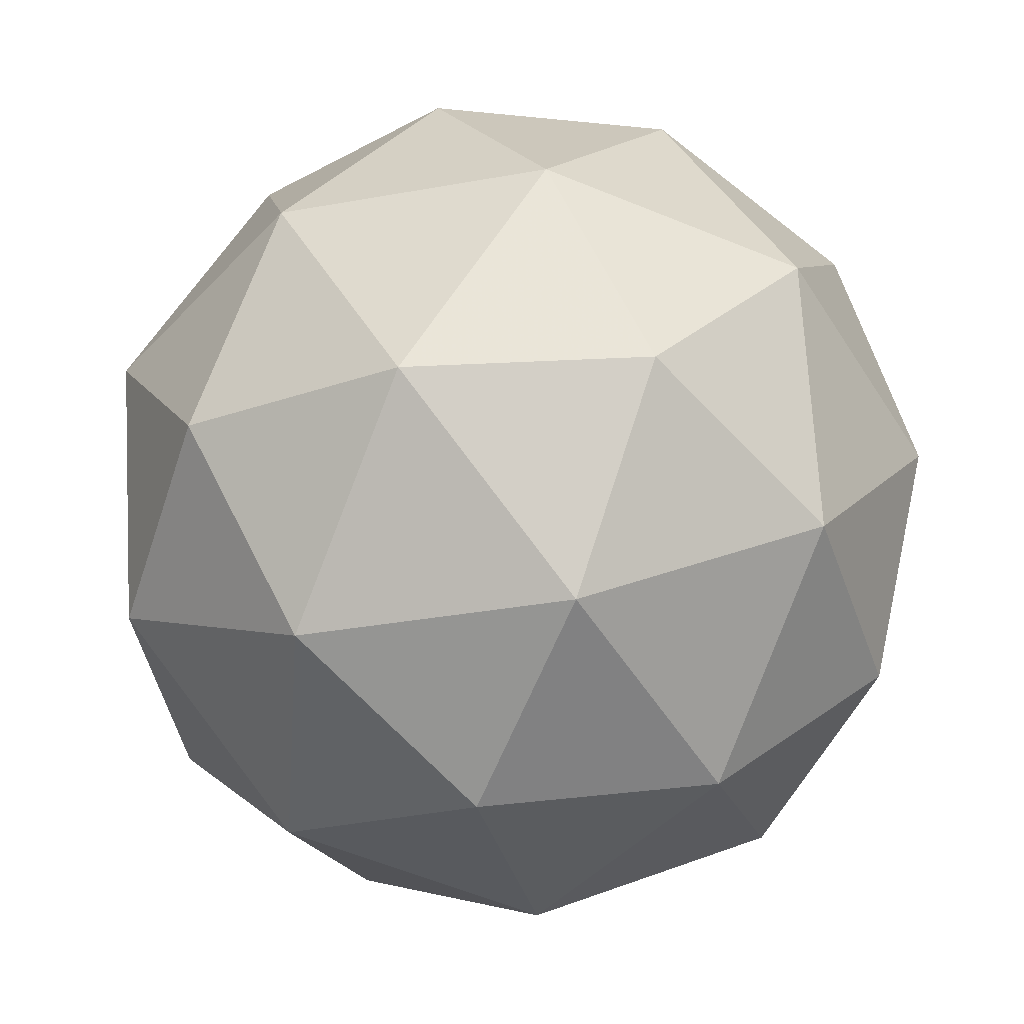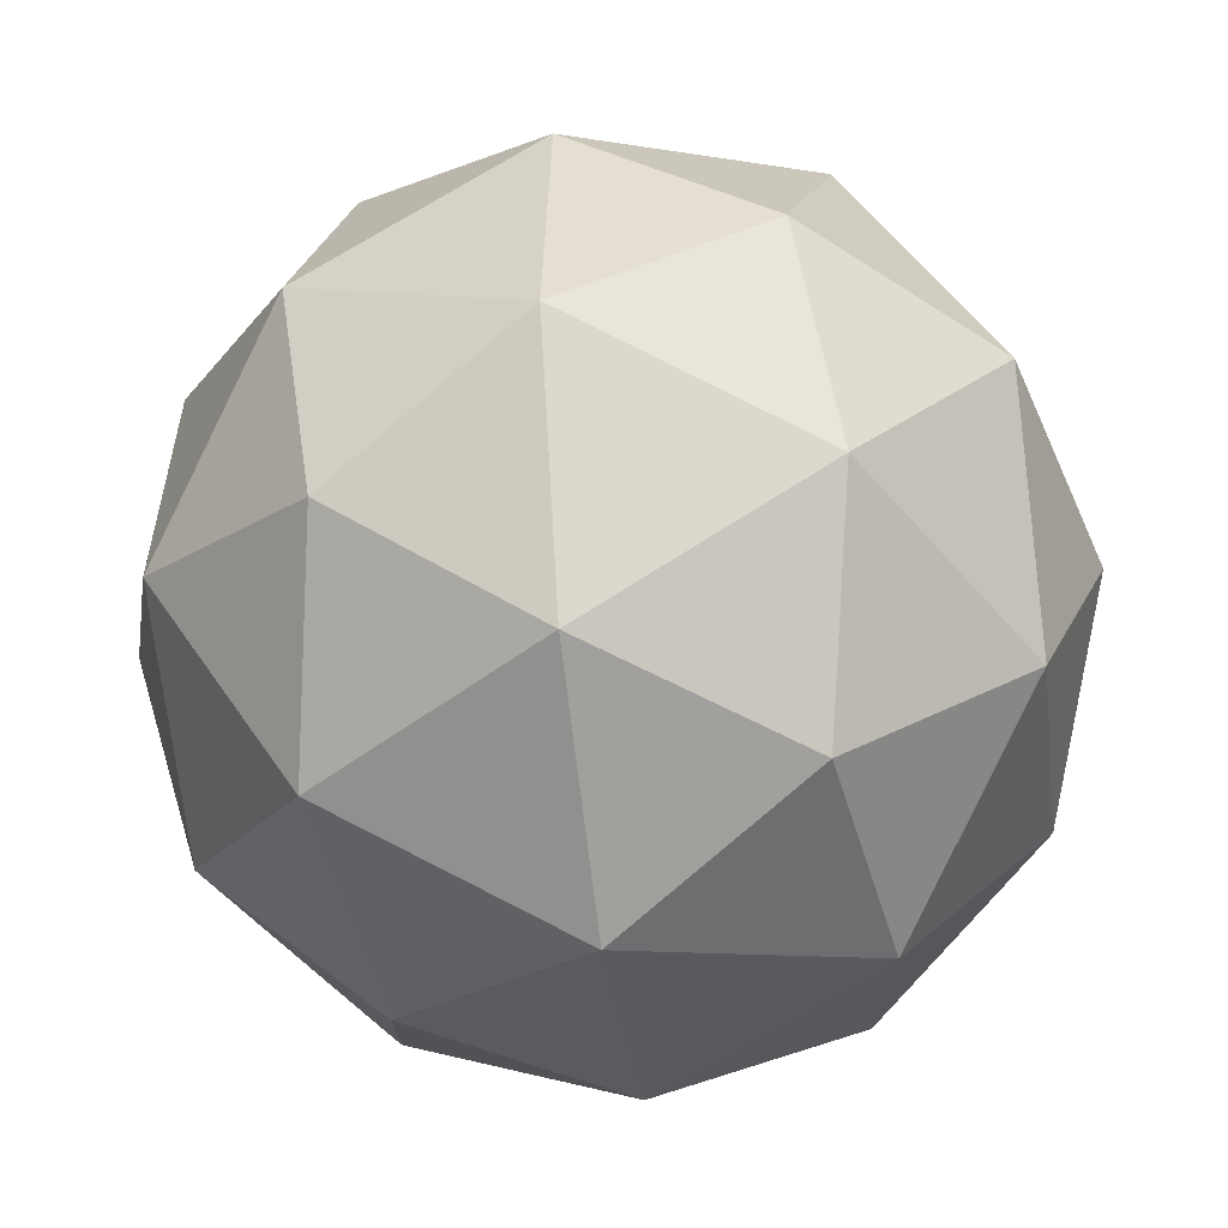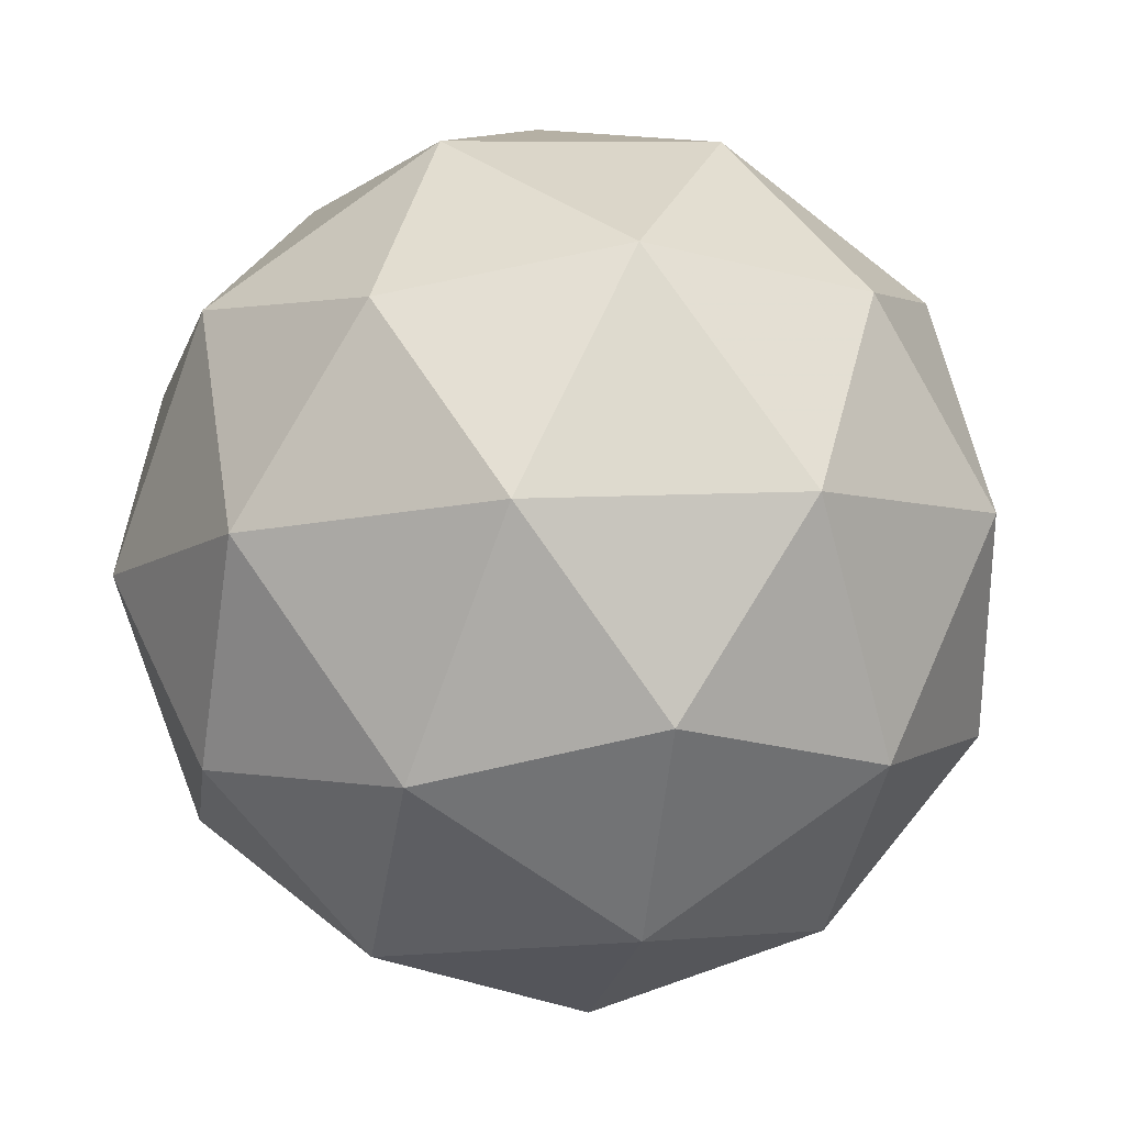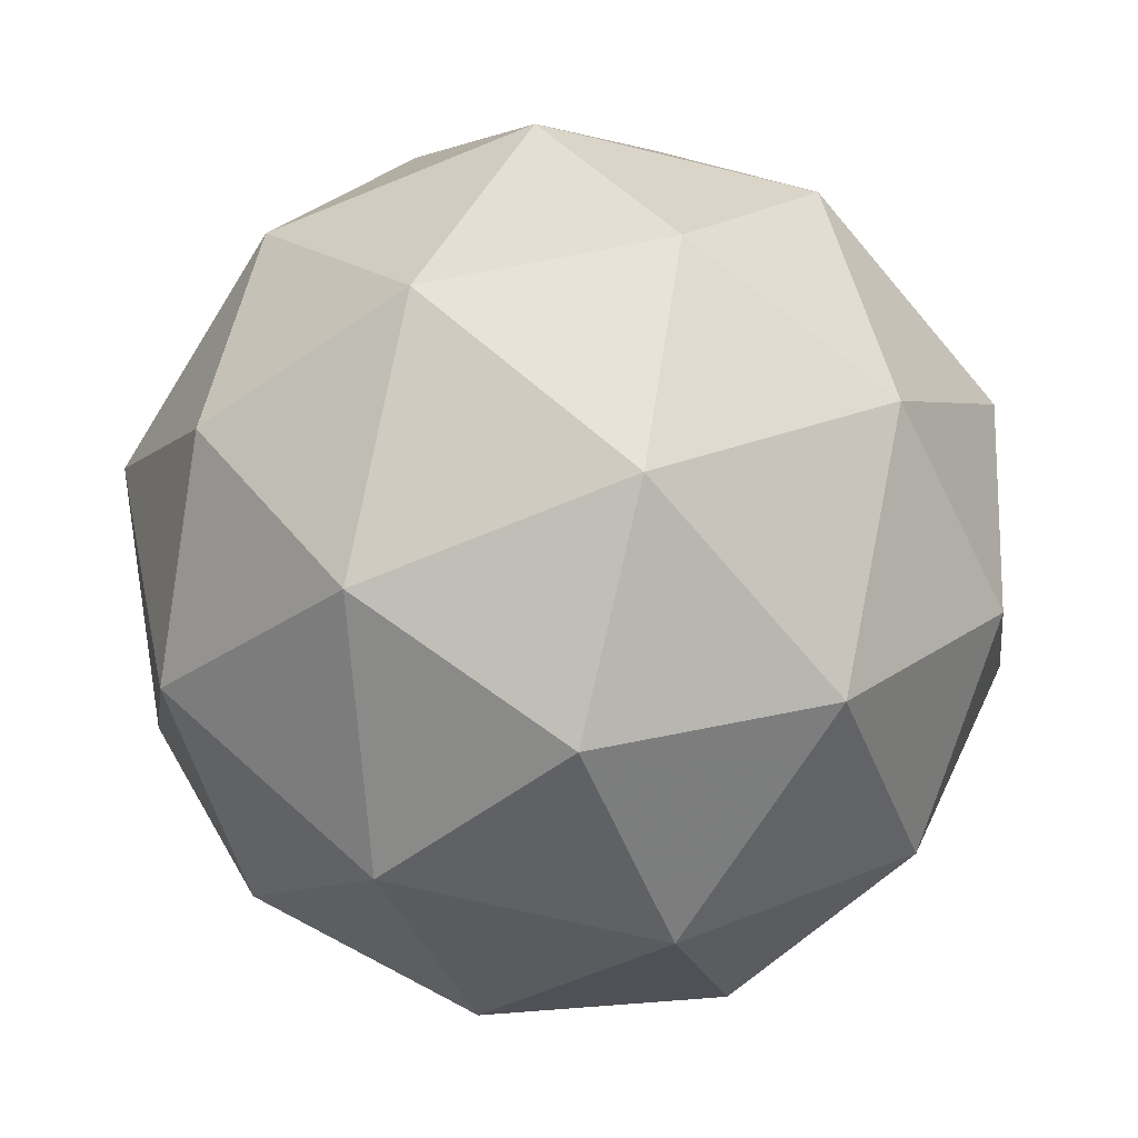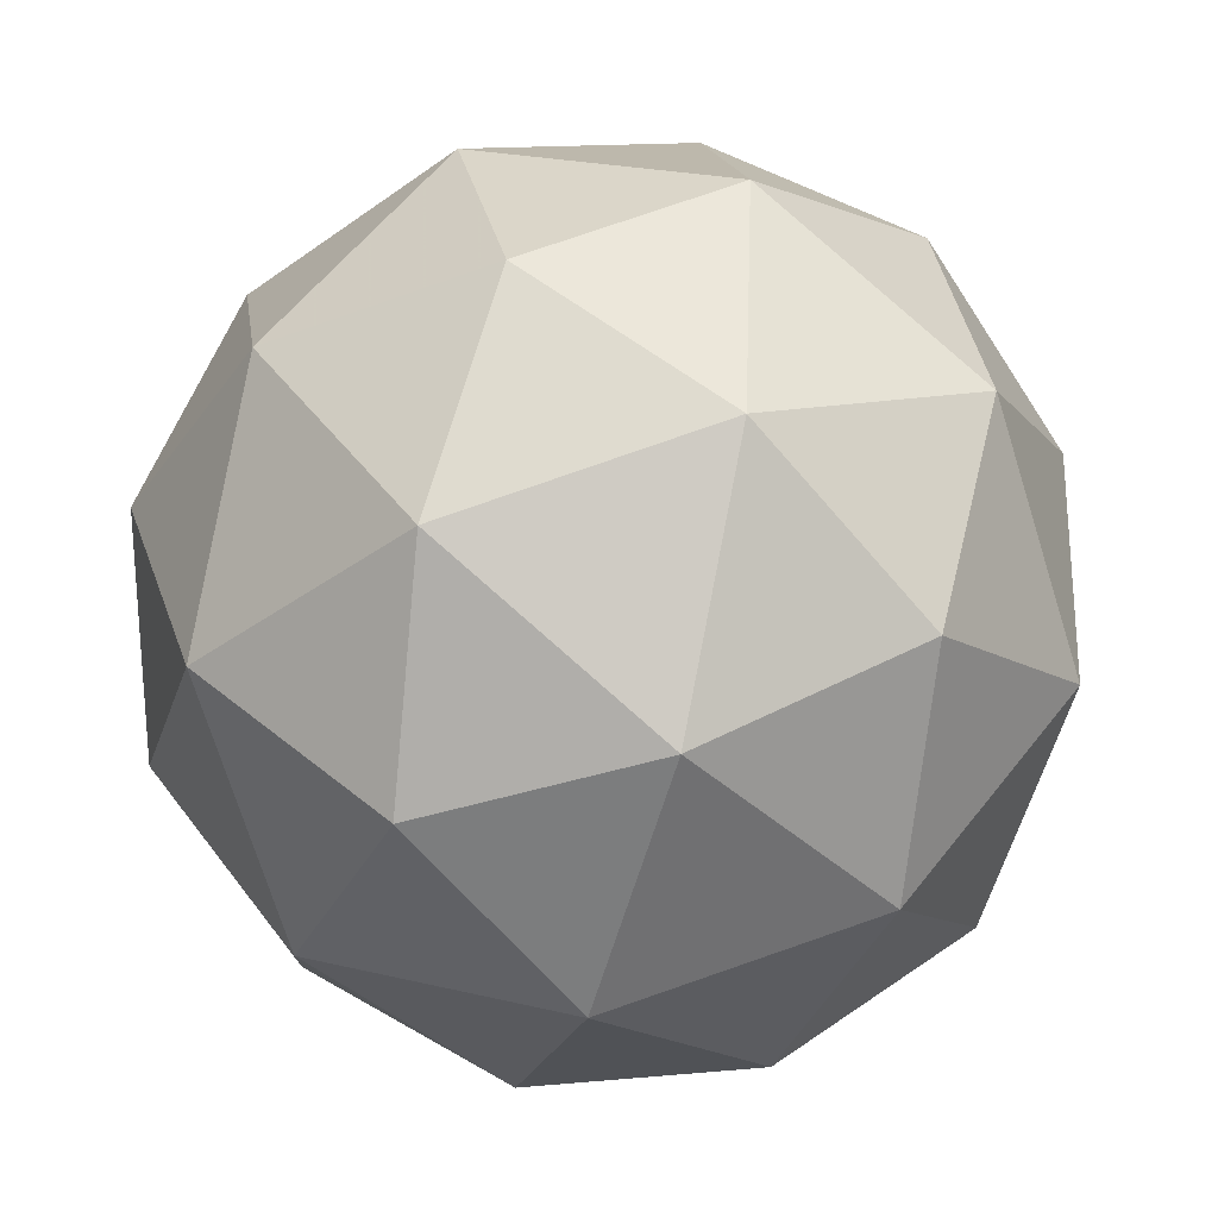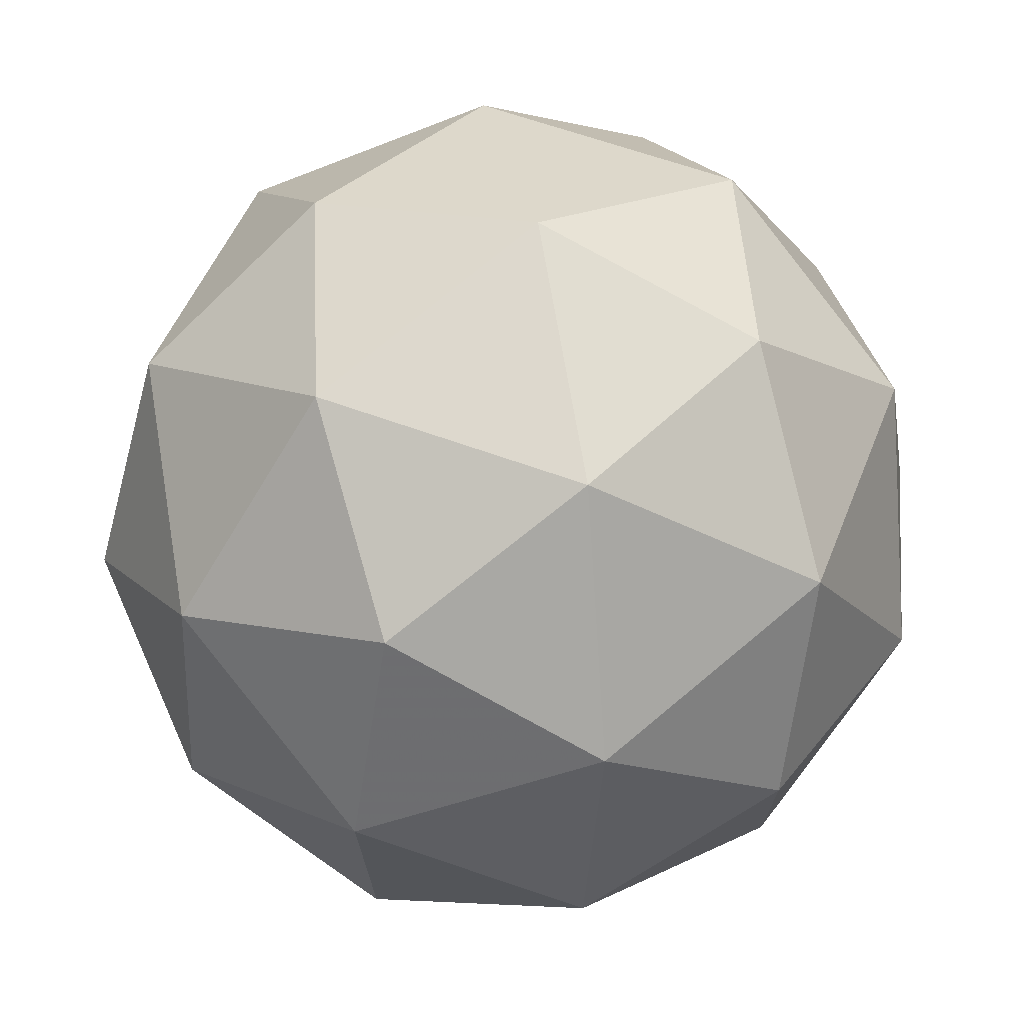
<metadata>
{"format":"obj","ext":"obj","renderer":"f3d","projection":"perspective","resolution":1024,"background":"white","views":[{"elev":78.9,"azim":-25.3,"up":"+Y"},{"elev":-40.0,"azim":-102.2,"up":"+Z"},{"elev":40.6,"azim":28.2,"up":"+Z"},{"elev":-43.0,"azim":147.2,"up":"+Z"},{"elev":32.5,"azim":124.7,"up":"+Y"},{"elev":-51.4,"azim":-173.6,"up":"+Z"}]}
</metadata>
<code>
v 1.076 0.301 -0.216
v 1.008 0.3259 -0.173
v 1.085 0.3453 -0.1451
v 1.135 0.2799 -0.1605
v 1.09 0.22 -0.198
v 1.011 0.2485 -0.2058
v 1.025 0.3202 -0.09098
v 1.104 0.2917 -0.08323
v 1.107 0.2143 -0.1159
v 1.03 0.1949 -0.1439
v 0.9797 0.2603 -0.1285
v 1.039 0.2392 -0.07299
v 1.084 0.3325 -0.1869
v 1.039 0.3211 -0.2033
v 1.044 0.3471 -0.1616
v 1.001 0.2902 -0.1973
v 1.041 0.2756 -0.2225
v 1.114 0.294 -0.1959
v 1.119 0.32 -0.1542
v 1.087 0.2588 -0.218
v 1.122 0.2464 -0.1854
v 1.049 0.228 -0.212
v 0.9826 0.2972 -0.1519
v 0.9843 0.2517 -0.1711
v 1.055 0.3438 -0.1134
v 1.009 0.3324 -0.1298
v 1.131 0.2885 -0.1179
v 1.101 0.327 -0.1088
v 1.106 0.2079 -0.1592
v 1.132 0.243 -0.1371
v 1.014 0.2132 -0.1802
v 1.06 0.1965 -0.1756
v 0.9929 0.2938 -0.1036
v 1.066 0.3122 -0.07704
v 1.114 0.25 -0.09171
v 1.071 0.1931 -0.1274
v 0.9958 0.2202 -0.1347
v 1.028 0.2814 -0.07101
v 1.001 0.2462 -0.09306
v 1.074 0.2646 -0.06646
v 1.076 0.2191 -0.08569
v 1.031 0.2077 -0.1021
f 1 14 13
f 2 14 16
f 1 13 18
f 1 18 20
f 1 20 17
f 2 16 23
f 3 15 25
f 4 19 27
f 5 21 29
f 6 22 31
f 2 23 26
f 3 25 28
f 4 27 30
f 5 29 32
f 6 31 24
f 7 33 38
f 8 34 40
f 9 35 41
f 10 36 42
f 11 37 39
f 39 42 12
f 39 37 42
f 37 10 42
f 42 41 12
f 42 36 41
f 36 9 41
f 41 40 12
f 41 35 40
f 35 8 40
f 40 38 12
f 40 34 38
f 34 7 38
f 38 39 12
f 38 33 39
f 33 11 39
f 24 37 11
f 24 31 37
f 31 10 37
f 32 36 10
f 32 29 36
f 29 9 36
f 30 35 9
f 30 27 35
f 27 8 35
f 28 34 8
f 28 25 34
f 25 7 34
f 26 33 7
f 26 23 33
f 23 11 33
f 31 32 10
f 31 22 32
f 22 5 32
f 29 30 9
f 29 21 30
f 21 4 30
f 27 28 8
f 27 19 28
f 19 3 28
f 25 26 7
f 25 15 26
f 15 2 26
f 23 24 11
f 23 16 24
f 16 6 24
f 17 22 6
f 17 20 22
f 20 5 22
f 20 21 5
f 20 18 21
f 18 4 21
f 18 19 4
f 18 13 19
f 13 3 19
f 16 17 6
f 16 14 17
f 14 1 17
f 13 15 3
f 13 14 15
f 14 2 15

</code>
